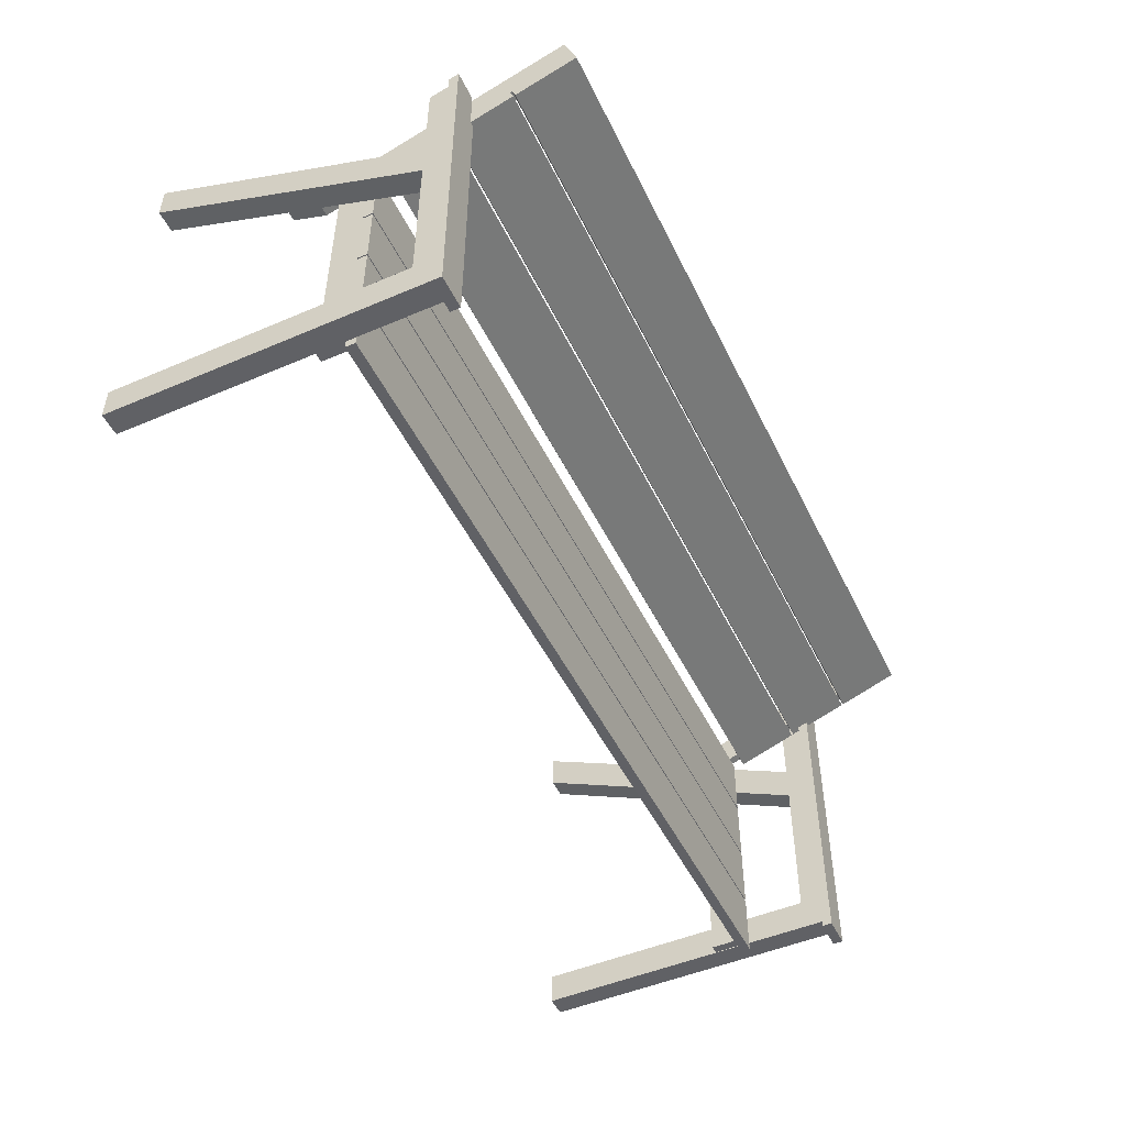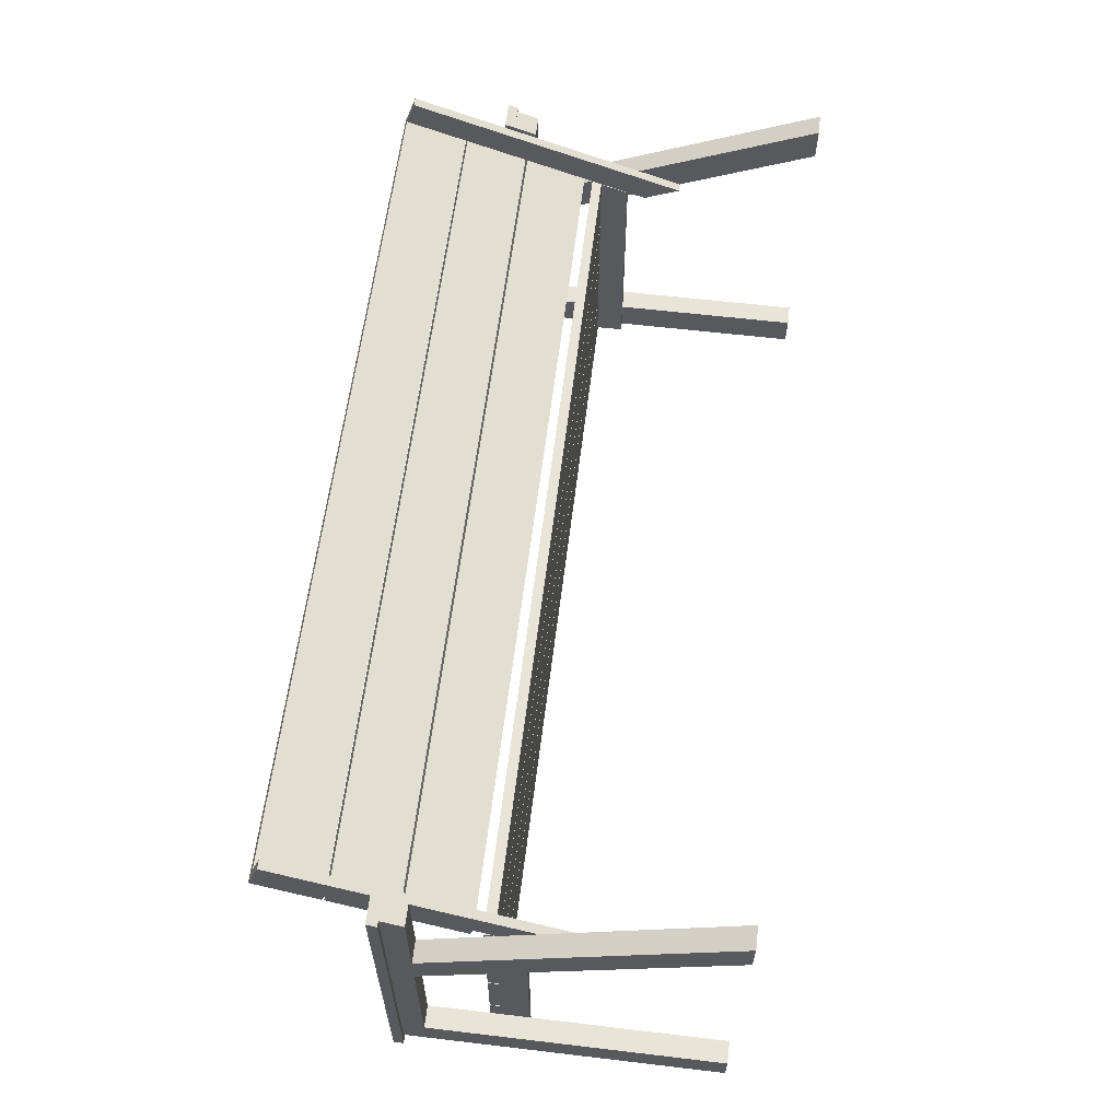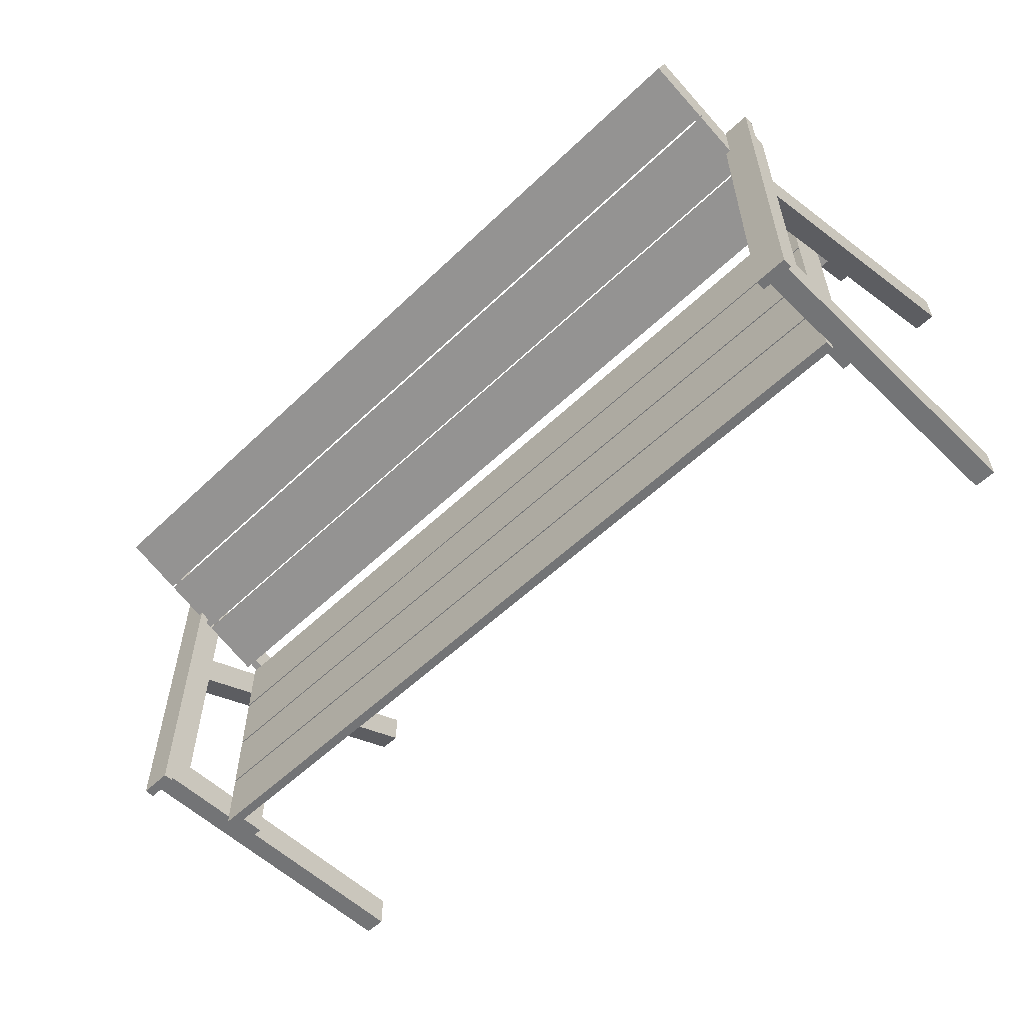
<metadata>
{"format":"obj","ext":"obj","renderer":"f3d","projection":"perspective","resolution":1024,"background":"white","views":[{"elev":-49.3,"azim":115.3,"up":"+Z"},{"elev":60.4,"azim":-83.1,"up":"+Z"},{"elev":-56.2,"azim":-135.2,"up":"+Z"}]}
</metadata>
<code>
v 0.4085 0.0516 -0.168
v 0.3982 -0.2421 -0.168
v 0.3982 0.0516 -0.168
v 0.4085 0.03109 -0.168
v 0.3982 0.0516 -0.1377
v 0.4085 0.03109 -0.1377
v 0.4188 -0.2421 -0.168
v 0.3982 -0.2421 -0.1377
v 0.4085 0.0516 -0.1377
v 0.4188 0.03109 -0.168
v 0.4188 -0.2421 -0.1377
v 0.4188 0.03109 -0.1377
v 0.4085 0.03109 -0.168
v 0.4188 0.0516 -0.168
v 0.4188 0.03109 -0.168
v 0.4085 0.0516 -0.168
v 0.4188 0.0516 0.1352
v 0.4085 0.03109 -0.1475
v 0.4085 0.0516 -0.1475
v 0.4188 0.03109 0.1282
v 0.4085 0.0516 0.03044
v 0.4085 0.03109 -0.1377
v 0.4085 0.0516 -0.1377
v 0.3982 0.03109 0.1282
v 0.4085 0.03109 0.04005
v 0.4085 0.0516 -0.003012
v 0.3982 0.0516 0.03044
v 0.4085 0.03109 0.006595
v 0.3982 0.0516 -0.003012
v 0.3982 0.0516 0.1352
v 0.3982 0.03109 0.04005
v 0.3982 0.03109 -0.1377
v 0.3982 0.0516 -0.1377
v 0.3982 0.03109 0.006595
v -0.4088 0.0516 -0.1377
v -0.3985 -0.2421 -0.1377
v -0.3985 0.0516 -0.1377
v -0.4088 0.03109 -0.1377
v -0.3985 0.0516 -0.168
v -0.4088 0.03109 -0.168
v -0.419 -0.2421 -0.1377
v -0.3985 -0.2421 -0.168
v -0.4088 0.0516 -0.168
v -0.419 0.03109 -0.1377
v -0.419 -0.2421 -0.168
v -0.419 0.03109 -0.168
v -0.419 0.03109 -0.168
v -0.4088 0.0516 -0.168
v -0.4088 0.03109 -0.168
v -0.419 0.0516 -0.168
v -0.4088 0.03109 -0.1377
v -0.419 0.0516 0.1352
v -0.4088 0.0516 -0.1377
v -0.3985 0.03109 0.006582
v -0.419 0.03109 0.1282
v -0.4088 0.0516 0.03043
v -0.4088 0.0516 -0.003025
v -0.3985 0.0516 -0.1377
v -0.4088 0.03109 0.006582
v -0.3985 0.03109 -0.1377
v -0.4088 0.03109 0.04004
v -0.3985 0.03109 0.1282
v -0.3985 0.0516 0.1352
v -0.3985 0.0516 -0.003025
v -0.3985 0.0516 0.03043
v -0.3985 0.03109 0.04004
v 0.3899 -0.03557 0.0727
v 0.3899 -0.06167 -0.168
v 0.3899 -0.06167 0.06375
v 0.3899 -0.03557 -0.168
v 0.3982 -0.06167 0.06375
v 0.3982 -0.03557 -0.168
v 0.3982 -0.06167 -0.168
v 0.3982 -0.03557 0.0727
v -0.3985 -0.02625 -0.1149
v -0.3985 -0.03557 -0.1755
v -0.3985 -0.03557 -0.1149
v -0.3985 -0.02625 -0.1755
v 0.3982 -0.03557 -0.1149
v 0.3982 -0.02625 -0.1149
v 0.3982 -0.03557 -0.1755
v 0.3982 -0.02625 -0.1755
v -0.3985 -0.02625 -0.05241
v -0.3985 -0.03557 -0.113
v -0.3985 -0.03557 -0.05241
v -0.3985 -0.02625 -0.113
v 0.3982 -0.03557 -0.05241
v 0.3982 -0.02625 -0.05241
v 0.3982 -0.03557 -0.113
v 0.3982 -0.02625 -0.113
v -0.3985 -0.02625 0.01005
v -0.3985 -0.03557 -0.05054
v -0.3985 -0.03557 0.01005
v -0.3985 -0.02625 -0.05054
v 0.3982 -0.03557 0.01005
v 0.3982 -0.02625 0.01005
v 0.3982 -0.03557 -0.05054
v 0.3982 -0.02625 -0.05054
v -0.3985 -0.02625 0.07251
v -0.3985 -0.03557 0.01192
v -0.3985 -0.03557 0.07251
v -0.3985 -0.02625 0.01192
v 0.3982 -0.03557 0.07251
v 0.3982 -0.02625 0.07251
v 0.3982 -0.03557 0.01192
v 0.3982 -0.02625 0.01192
v -0.3901 0.1569 0.1393
v -0.3985 0.1484 0.164
v -0.3901 0.1484 0.164
v -0.3985 0.1569 0.1393
v -0.3901 -0.1134 0.07425
v -0.3901 -0.07934 0.05832
v -0.3985 -0.07934 0.05832
v -0.3985 -0.1134 0.07425
v 0.3982 0.1569 0.1393
v 0.3899 0.1484 0.164
v 0.3982 0.1484 0.164
v 0.3899 0.1569 0.1393
v 0.3982 -0.1134 0.07425
v 0.3982 -0.07934 0.05832
v 0.3899 -0.07934 0.05832
v 0.3899 -0.1134 0.07425
v -0.3985 0.1599 0.1305
v -0.3985 0.09955 0.1197
v -0.3985 0.1569 0.1393
v -0.3985 0.1026 0.1108
v 0.3982 0.1569 0.1393
v 0.3982 0.1599 0.1305
v 0.3982 0.09955 0.1197
v 0.3982 0.1026 0.1108
v -0.3985 0.1008 0.1102
v -0.3985 0.04045 0.0994
v -0.3985 0.09777 0.1191
v -0.3985 0.04347 0.09058
v 0.3982 0.09777 0.1191
v 0.3982 0.1008 0.1102
v 0.3982 0.04045 0.0994
v 0.3982 0.04347 0.09058
v -0.3985 0.04171 0.08997
v -0.3985 -0.01863 0.07914
v -0.3985 0.03869 0.09879
v -0.3985 -0.01561 0.07032
v 0.3982 0.03869 0.09879
v 0.3982 0.04171 0.08997
v 0.3982 -0.01863 0.07914
v 0.3982 -0.01561 0.07032
v -0.4242 0.0516 -0.1773
v -0.3939 0.06092 -0.1773
v -0.3939 0.0516 -0.1773
v -0.4242 0.06092 -0.1773
v -0.3939 0.0516 0.09336
v -0.4242 0.0516 0.1352
v -0.3985 0.06092 0.09656
v -0.3939 0.06092 0.09656
v -0.3985 0.0516 0.09336
v -0.4242 0.06092 0.1384
v -0.3985 0.0516 0.1352
v -0.3985 0.06092 0.1111
v -0.3985 0.0516 0.1069
v -0.3985 0.06092 0.1384
v 0.3936 0.06094 0.09657
v 0.3936 0.05162 -0.1773
v 0.3936 0.05162 0.09337
v 0.3936 0.06094 -0.1773
v 0.3982 0.05162 0.09337
v 0.4239 0.06094 -0.1773
v 0.4239 0.05162 -0.1773
v 0.3982 0.06094 0.09657
v 0.3982 0.05162 0.1353
v 0.3982 0.06094 0.1385
v 0.4239 0.05162 0.1353
v 0.4239 0.06094 0.1385
v 0.3982 0.0516 0.1352
v -0.3985 0.05159 -0.003029
v -0.3985 -0.2421 0.1572
v -0.3985 -0.2421 0.1345
v -0.3985 -0.2421 0.168
v -0.419 -0.2421 0.1572
v -0.4088 0.05159 -0.003029
v -0.3985 0.05159 0.03043
v -0.419 -0.2421 0.168
v -0.419 -0.2421 0.1345
v -0.4088 0.03108 0.006579
v -0.4088 0.05159 0.03043
v -0.4088 0.03108 0.04004
v -0.419 0.03108 0.006579
v -0.419 0.03108 0.04004
v 0.4188 -0.2421 0.1345
v 0.4085 0.03108 0.006593
v 0.4188 0.03108 0.006593
v 0.3982 -0.2421 0.1345
v 0.4085 0.03108 0.04005
v 0.4188 -0.2421 0.1572
v 0.3982 -0.2421 0.1572
v 0.4085 0.05159 -0.003015
v 0.4188 0.03108 0.04005
v 0.4188 -0.2421 0.168
v 0.3982 -0.2235 0.1258
v 0.3982 0.05159 -0.003015
v 0.4085 0.05159 0.03044
v 0.3982 -0.2421 0.168
v 0.3982 0.05159 0.03044
v -0.3985 -0.03557 0.07333
v -0.3985 -0.06167 -0.1674
v -0.3985 -0.06167 0.06438
v -0.3985 -0.03557 -0.1674
v -0.3901 -0.06167 0.06438
v -0.3901 -0.03557 -0.1674
v -0.3901 -0.06167 -0.1674
v -0.3901 -0.03557 0.07333
v -0.3939 0.0516 0.09336
v -0.3939 0.06092 0.09656
g mesh1_mesh1-geometry
f 1 2 3
f 2 1 4
f 2 5 3
f 5 1 3
f 1 6 4
f 2 4 7
f 5 2 8
f 1 5 9
f 6 1 9
f 6 10 4
f 7 4 10
f 11 2 7
f 2 11 8
f 11 5 8
f 9 5 6
f 10 6 12
f 12 7 10
f 7 12 11
f 5 11 6
f 6 11 12
g mesh1_mesh1-geometry
f 3 2 1
f 4 1 2
f 3 5 2
f 3 1 5
f 4 6 1
f 7 4 2
f 8 2 5
f 9 5 1
f 9 1 6
f 4 10 6
f 10 4 7
f 7 2 11
f 8 11 2
f 8 5 11
f 6 5 9
f 12 6 10
f 10 7 12
f 11 12 7
f 6 11 5
f 12 11 6
g mesh2_mesh2-geometry
f 13 14 15
f 14 13 16
f 17 15 14
f 15 18 13
f 13 19 16
f 19 14 16
f 15 17 20
f 14 21 17
f 15 22 18
f 19 13 18
f 23 14 19
f 17 24 20
f 20 25 15
f 21 14 26
f 27 17 21
f 15 28 22
f 22 19 18
f 29 14 23
f 19 22 23
f 24 17 30
f 25 20 24
f 15 25 28
f 26 14 29
f 28 21 26
f 17 27 30
f 21 31 27
f 22 28 32
f 33 29 23
f 32 23 22
f 30 31 24
f 25 24 31
f 21 28 25
f 34 26 29
f 26 34 28
f 31 30 27
f 31 21 25
f 32 28 34
f 32 29 33
f 23 32 33
f 29 32 34
g mesh2_mesh2-geometry
f 15 14 13
f 16 13 14
f 14 15 17
f 13 18 15
f 16 19 13
f 16 14 19
f 20 17 15
f 17 21 14
f 18 22 15
f 18 13 19
f 19 14 23
f 20 24 17
f 15 25 20
f 26 14 21
f 21 17 27
f 22 28 15
f 18 19 22
f 23 14 29
f 23 22 19
f 30 17 24
f 24 20 25
f 28 25 15
f 29 14 26
f 26 21 28
f 30 27 17
f 27 31 21
f 32 28 22
f 23 29 33
f 22 23 32
f 24 31 30
f 31 24 25
f 25 28 21
f 29 26 34
f 28 34 26
f 27 30 31
f 25 21 31
f 34 28 32
f 33 29 32
f 33 32 23
f 34 32 29
g mesh1_mesh1-geometry
f 35 36 37
f 36 35 38
f 36 39 37
f 39 35 37
f 35 40 38
f 36 38 41
f 39 36 42
f 35 39 43
f 40 35 43
f 40 44 38
f 41 38 44
f 45 36 41
f 36 45 42
f 45 39 42
f 43 39 40
f 44 40 46
f 46 41 44
f 41 46 45
f 39 45 40
f 40 45 46
g mesh1_mesh1-geometry
f 37 36 35
f 38 35 36
f 37 39 36
f 37 35 39
f 38 40 35
f 41 38 36
f 42 36 39
f 43 39 35
f 43 35 40
f 38 44 40
f 44 38 41
f 41 36 45
f 42 45 36
f 42 39 45
f 40 39 43
f 46 40 44
f 44 41 46
f 45 46 41
f 40 45 39
f 46 45 40
g mesh3_mesh3-geometry
f 47 48 49
f 48 47 50
f 48 51 49
f 51 47 49
f 47 52 50
f 50 53 48
f 51 48 53
f 54 47 51
f 52 47 55
f 52 56 50
f 50 57 53
f 58 51 53
f 59 47 54
f 54 51 60
f 61 55 47
f 62 52 55
f 56 52 63
f 50 56 57
f 53 57 58
f 51 58 60
f 61 47 59
f 54 57 59
f 60 64 54
f 55 61 62
f 52 62 63
f 56 63 65
f 56 59 57
f 58 57 64
f 64 60 58
f 59 56 61
f 57 54 64
f 62 61 66
f 66 63 62
f 63 66 65
f 65 61 56
f 61 65 66
g mesh3_mesh3-geometry
f 49 48 47
f 50 47 48
f 49 51 48
f 49 47 51
f 50 52 47
f 48 53 50
f 53 48 51
f 51 47 54
f 55 47 52
f 50 56 52
f 53 57 50
f 53 51 58
f 54 47 59
f 60 51 54
f 47 55 61
f 55 52 62
f 63 52 56
f 57 56 50
f 58 57 53
f 60 58 51
f 59 47 61
f 59 57 54
f 54 64 60
f 62 61 55
f 63 62 52
f 65 63 56
f 57 59 56
f 64 57 58
f 58 60 64
f 61 56 59
f 64 54 57
f 66 61 62
f 62 63 66
f 65 66 63
f 56 61 65
f 66 65 61
g mesh4_mesh4-geometry
f 67 68 69
f 68 67 70
f 68 71 69
f 71 67 69
f 67 72 70
f 72 68 70
f 71 68 73
f 67 71 74
f 72 67 74
f 68 72 73
f 73 74 71
f 74 73 72
g mesh4_mesh4-geometry
f 69 68 67
f 70 67 68
f 69 71 68
f 69 67 71
f 70 72 67
f 70 68 72
f 73 68 71
f 74 71 67
f 74 67 72
f 73 72 68
f 71 74 73
f 72 73 74
g mesh5_mesh5-geometry
f 75 76 77
f 76 75 78
f 76 79 77
f 77 80 75
f 80 78 75
f 78 81 76
f 79 76 81
f 80 77 79
f 78 80 82
f 81 78 82
f 81 80 79
f 80 81 82
g mesh5_mesh5-geometry
f 77 76 75
f 78 75 76
f 77 79 76
f 75 80 77
f 75 78 80
f 76 81 78
f 81 76 79
f 79 77 80
f 82 80 78
f 82 78 81
f 79 80 81
f 82 81 80
g mesh5_mesh5-geometry
f 83 84 85
f 84 83 86
f 84 87 85
f 85 88 83
f 88 86 83
f 86 89 84
f 87 84 89
f 88 85 87
f 86 88 90
f 89 86 90
f 89 88 87
f 88 89 90
g mesh5_mesh5-geometry
f 85 84 83
f 86 83 84
f 85 87 84
f 83 88 85
f 83 86 88
f 84 89 86
f 89 84 87
f 87 85 88
f 90 88 86
f 90 86 89
f 87 88 89
f 90 89 88
g mesh5_mesh5-geometry
f 91 92 93
f 92 91 94
f 92 95 93
f 93 96 91
f 96 94 91
f 94 97 92
f 95 92 97
f 96 93 95
f 94 96 98
f 97 94 98
f 97 96 95
f 96 97 98
g mesh5_mesh5-geometry
f 93 92 91
f 94 91 92
f 93 95 92
f 91 96 93
f 91 94 96
f 92 97 94
f 97 92 95
f 95 93 96
f 98 96 94
f 98 94 97
f 95 96 97
f 98 97 96
g mesh5_mesh5-geometry
f 99 100 101
f 100 99 102
f 100 103 101
f 101 104 99
f 104 102 99
f 102 105 100
f 103 100 105
f 104 101 103
f 102 104 106
f 105 102 106
f 105 104 103
f 104 105 106
g mesh5_mesh5-geometry
f 101 100 99
f 102 99 100
f 101 103 100
f 99 104 101
f 99 102 104
f 100 105 102
f 105 100 103
f 103 101 104
f 106 104 102
f 106 102 105
f 103 104 105
f 106 105 104
g mesh6_mesh6-geometry
f 107 108 109
f 108 107 110
f 108 111 109
f 109 112 107
f 112 110 107
f 113 108 110
f 111 108 114
f 112 109 111
f 110 112 113
f 108 113 114
f 114 112 111
f 112 114 113
g mesh6_mesh6-geometry
f 109 108 107
f 110 107 108
f 109 111 108
f 107 112 109
f 107 110 112
f 110 108 113
f 114 108 111
f 111 109 112
f 113 112 110
f 114 113 108
f 111 112 114
f 113 114 112
g mesh6_mesh6-geometry
f 115 116 117
f 116 115 118
f 116 119 117
f 117 120 115
f 120 118 115
f 121 116 118
f 119 116 122
f 120 117 119
f 118 120 121
f 116 121 122
f 122 120 119
f 120 122 121
g mesh6_mesh6-geometry
f 117 116 115
f 118 115 116
f 117 119 116
f 115 120 117
f 115 118 120
f 118 116 121
f 122 116 119
f 119 117 120
f 121 120 118
f 122 121 116
f 119 120 122
f 121 122 120
g mesh5_mesh5-geometry
f 123 124 125
f 124 123 126
f 124 127 125
f 125 128 123
f 128 126 123
f 126 129 124
f 127 124 129
f 128 125 127
f 126 128 130
f 129 126 130
f 129 128 127
f 128 129 130
g mesh5_mesh5-geometry
f 125 124 123
f 126 123 124
f 125 127 124
f 123 128 125
f 123 126 128
f 124 129 126
f 129 124 127
f 127 125 128
f 130 128 126
f 130 126 129
f 127 128 129
f 130 129 128
g mesh5_mesh5-geometry
f 131 132 133
f 132 131 134
f 132 135 133
f 133 136 131
f 136 134 131
f 134 137 132
f 135 132 137
f 136 133 135
f 134 136 138
f 137 134 138
f 137 136 135
f 136 137 138
g mesh5_mesh5-geometry
f 133 132 131
f 134 131 132
f 133 135 132
f 131 136 133
f 131 134 136
f 132 137 134
f 137 132 135
f 135 133 136
f 138 136 134
f 138 134 137
f 135 136 137
f 138 137 136
g mesh5_mesh5-geometry
f 139 140 141
f 140 139 142
f 140 143 141
f 141 144 139
f 144 142 139
f 142 145 140
f 143 140 145
f 144 141 143
f 142 144 146
f 145 142 146
f 145 144 143
f 144 145 146
g mesh5_mesh5-geometry
f 141 140 139
f 142 139 140
f 141 143 140
f 139 144 141
f 139 142 144
f 140 145 142
f 145 140 143
f 143 141 144
f 146 144 142
f 146 142 145
f 143 144 145
f 146 145 144
g mesh7_mesh7-geometry
f 147 148 149
f 148 147 150
f 148 151 149
f 151 147 149
f 152 150 147
f 150 153 148
f 151 148 154
f 155 147 151
f 150 152 156
f 147 157 152
f 150 158 153
f 148 153 154
f 153 151 154
f 159 147 155
f 151 153 155
f 157 156 152
f 160 150 156
f 157 147 159
f 150 160 158
f 159 153 158
f 153 159 155
f 156 157 160
f 159 160 157
f 160 159 158
g mesh7_mesh7-geometry
f 149 148 147
f 150 147 148
f 149 151 148
f 149 147 151
f 147 150 152
f 148 153 150
f 154 148 151
f 151 147 155
f 156 152 150
f 152 157 147
f 153 158 150
f 154 153 148
f 154 151 153
f 155 147 159
f 155 153 151
f 152 156 157
f 156 150 160
f 159 147 157
f 158 160 150
f 158 153 159
f 155 159 153
f 160 157 156
f 157 160 159
f 158 159 160
g mesh8_mesh8-geometry
f 161 162 163
f 162 161 164
f 162 165 163
f 165 161 163
f 161 166 164
f 166 162 164
f 167 165 162
f 161 165 168
f 168 166 161
f 162 166 167
f 167 169 165
f 165 170 168
f 170 166 168
f 166 171 167
f 169 167 171
f 170 165 169
f 166 170 172
f 171 166 172
f 172 169 171
f 169 172 170
g mesh8_mesh8-geometry
f 163 162 161
f 164 161 162
f 163 165 162
f 163 161 165
f 164 166 161
f 164 162 166
f 162 165 167
f 168 165 161
f 161 166 168
f 167 166 162
f 165 169 167
f 168 170 165
f 168 166 170
f 167 171 166
f 171 167 169
f 169 165 170
f 172 170 166
f 172 166 171
f 171 169 172
f 170 172 169
g mesh9_mesh9-geometry
l 173 169
g mesh10_mesh10-geometry
f 174 175 176
f 175 174 177
f 178 176 175
f 176 179 174
f 177 174 180
f 181 175 177
f 176 178 182
f 175 181 178
f 179 176 183
f 179 180 174
f 184 177 180
f 185 181 177
f 178 186 182
f 182 183 176
f 186 178 181
f 185 179 183
f 180 179 184
f 177 184 185
f 181 185 187
f 183 182 186
f 186 181 187
f 179 185 184
f 183 187 185
f 187 183 186
g mesh10_mesh10-geometry
f 176 175 174
f 177 174 175
f 175 176 178
f 174 179 176
f 180 174 177
f 177 175 181
f 182 178 176
f 178 181 175
f 183 176 179
f 174 180 179
f 180 177 184
f 177 181 185
f 182 186 178
f 176 183 182
f 181 178 186
f 183 179 185
f 184 179 180
f 185 184 177
f 187 185 181
f 186 182 183
f 187 181 186
f 184 185 179
f 185 187 183
f 186 183 187
g mesh11_mesh11-geometry
f 188 189 190
f 189 188 191
f 192 190 189
f 190 193 188
f 188 194 191
f 189 191 195
f 190 192 196
f 195 192 189
f 193 190 197
f 194 188 193
f 194 198 191
f 195 191 199
f 192 197 196
f 197 190 196
f 192 195 200
f 201 193 197
f 193 201 194
f 198 194 201
f 199 191 198
f 202 195 199
f 197 192 201
f 195 202 200
f 202 192 200
f 198 201 202
f 198 202 199
f 201 192 202
g mesh11_mesh11-geometry
f 190 189 188
f 191 188 189
f 189 190 192
f 188 193 190
f 191 194 188
f 195 191 189
f 196 192 190
f 189 192 195
f 197 190 193
f 193 188 194
f 191 198 194
f 199 191 195
f 196 197 192
f 196 190 197
f 200 195 192
f 197 193 201
f 194 201 193
f 201 194 198
f 198 191 199
f 199 195 202
f 201 192 197
f 200 202 195
f 200 192 202
f 202 201 198
f 199 202 198
f 202 192 201
g mesh4_mesh4-geometry
f 203 204 205
f 204 203 206
f 204 207 205
f 207 203 205
f 203 208 206
f 208 204 206
f 207 204 209
f 203 207 210
f 208 203 210
f 204 208 209
f 209 210 207
f 210 209 208
g mesh4_mesh4-geometry
f 205 204 203
f 206 203 204
f 205 207 204
f 205 203 207
f 206 208 203
f 206 204 208
f 209 204 207
f 210 207 203
f 210 203 208
f 209 208 204
f 207 210 209
f 208 209 210
g mesh12_mesh12-geometry
l 211 212

</code>
